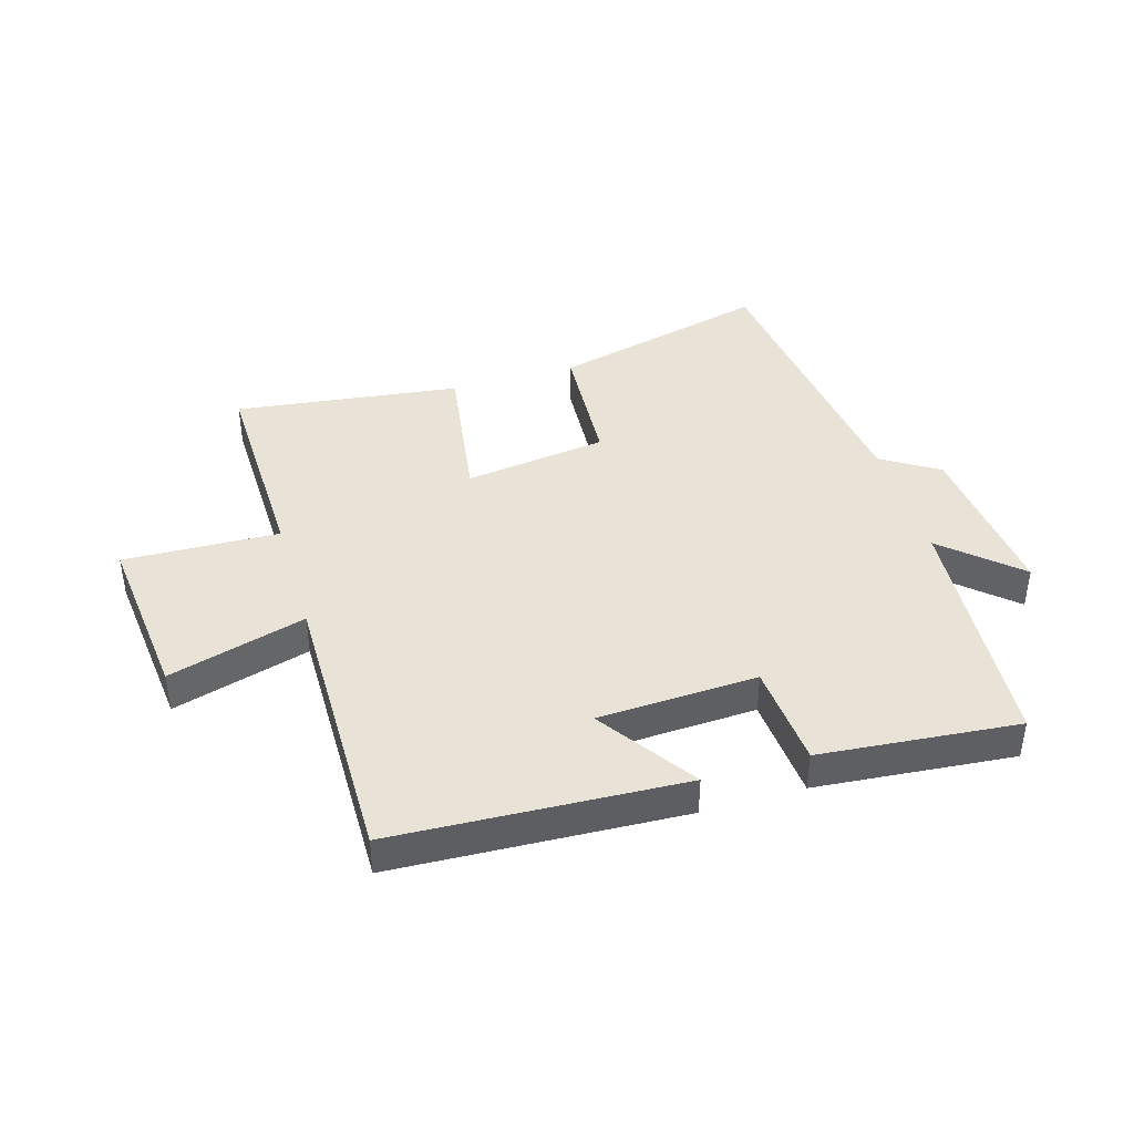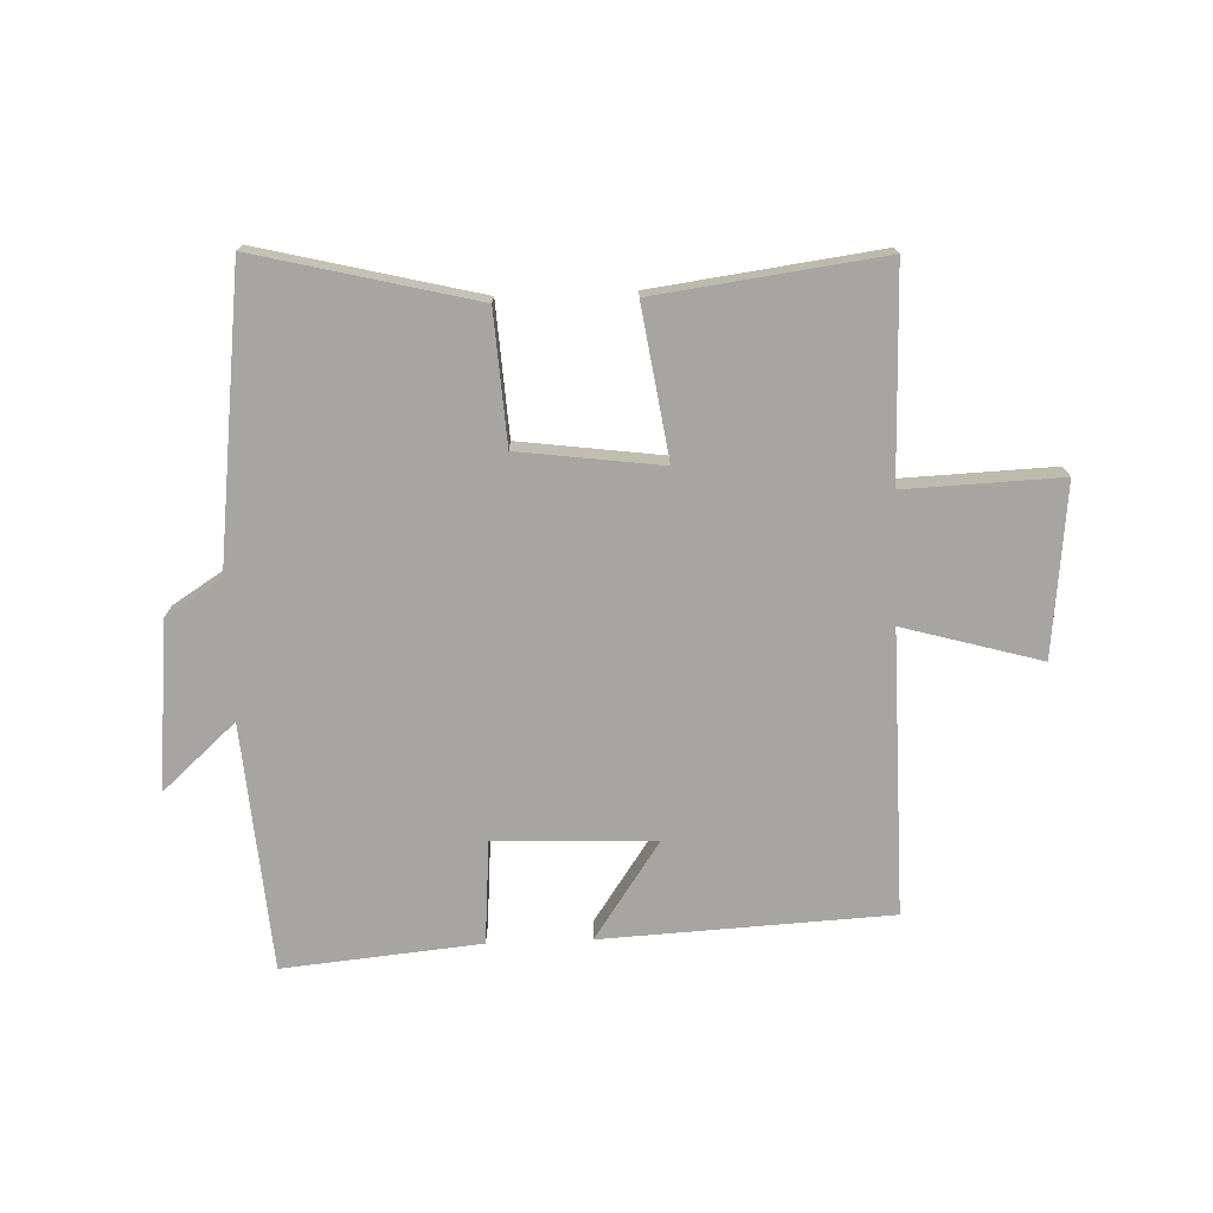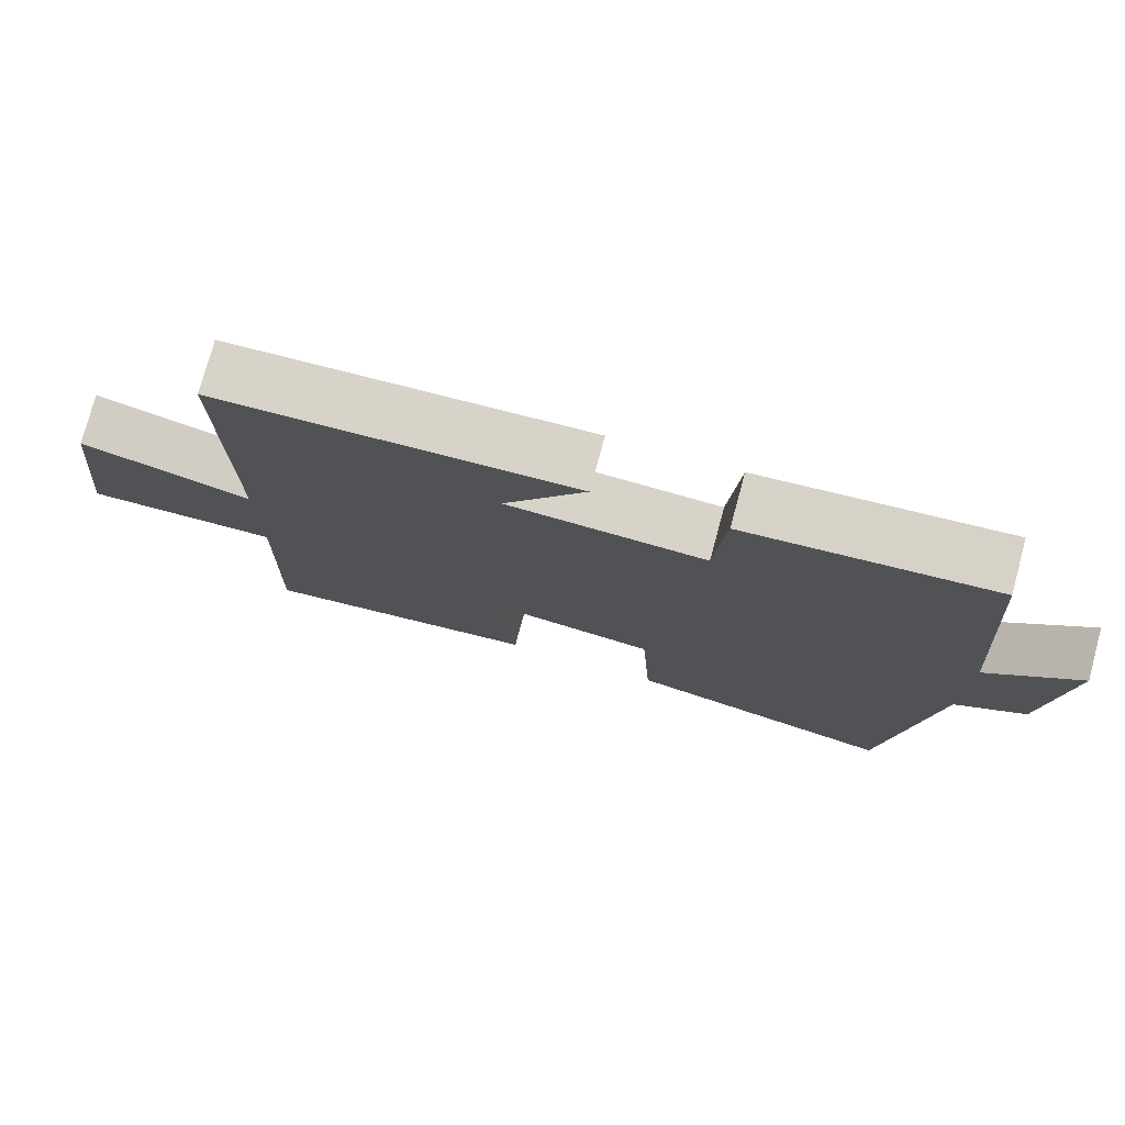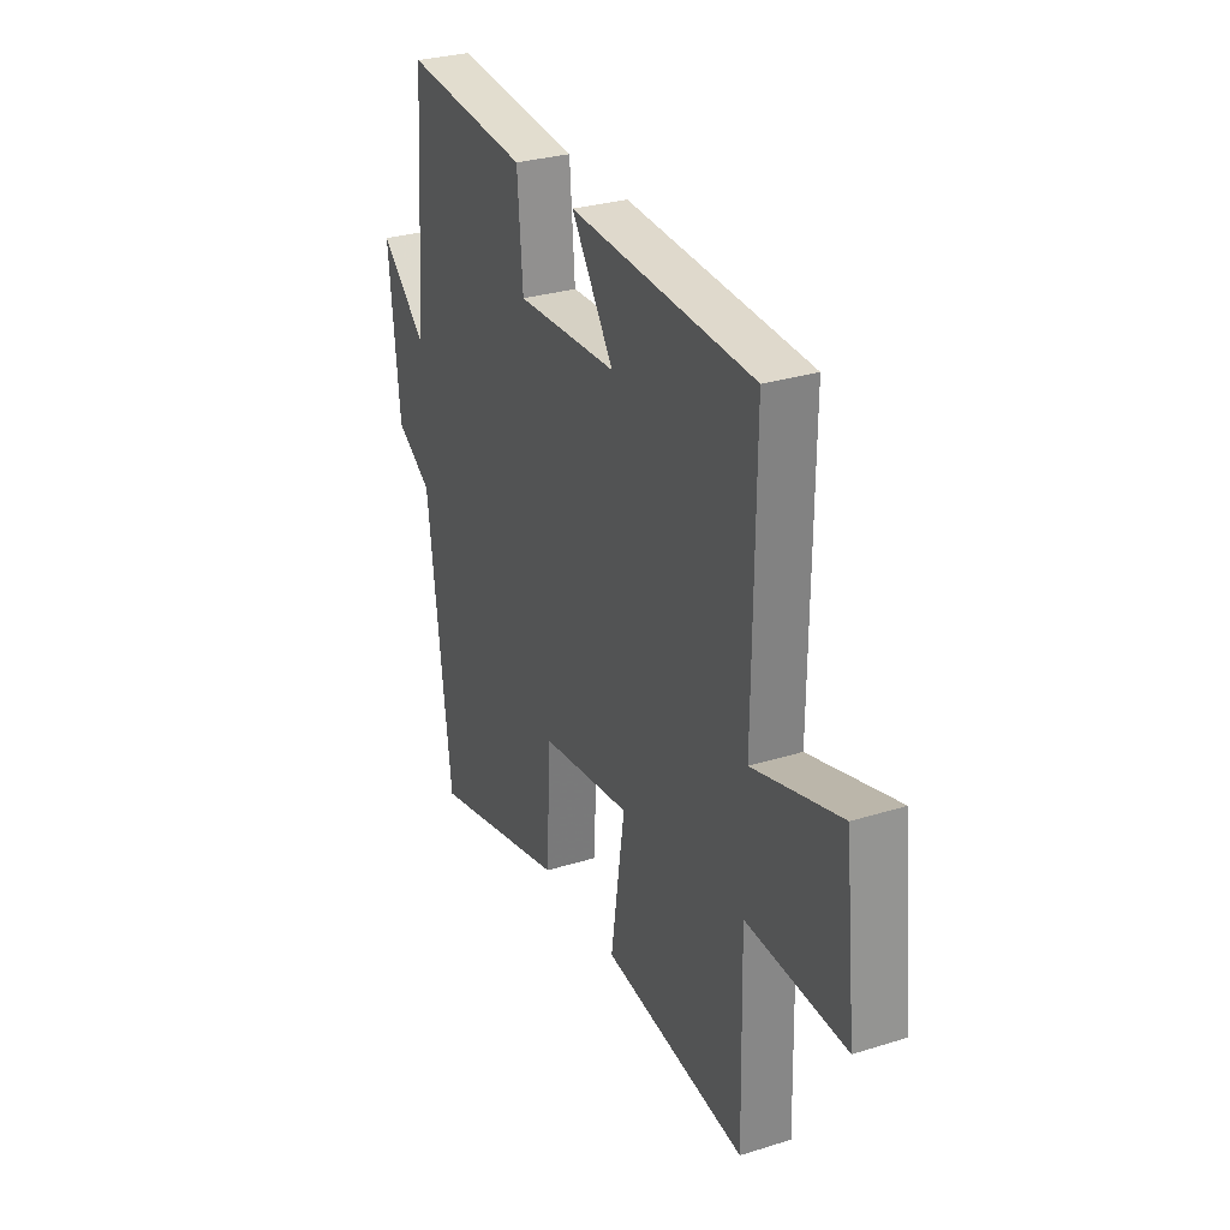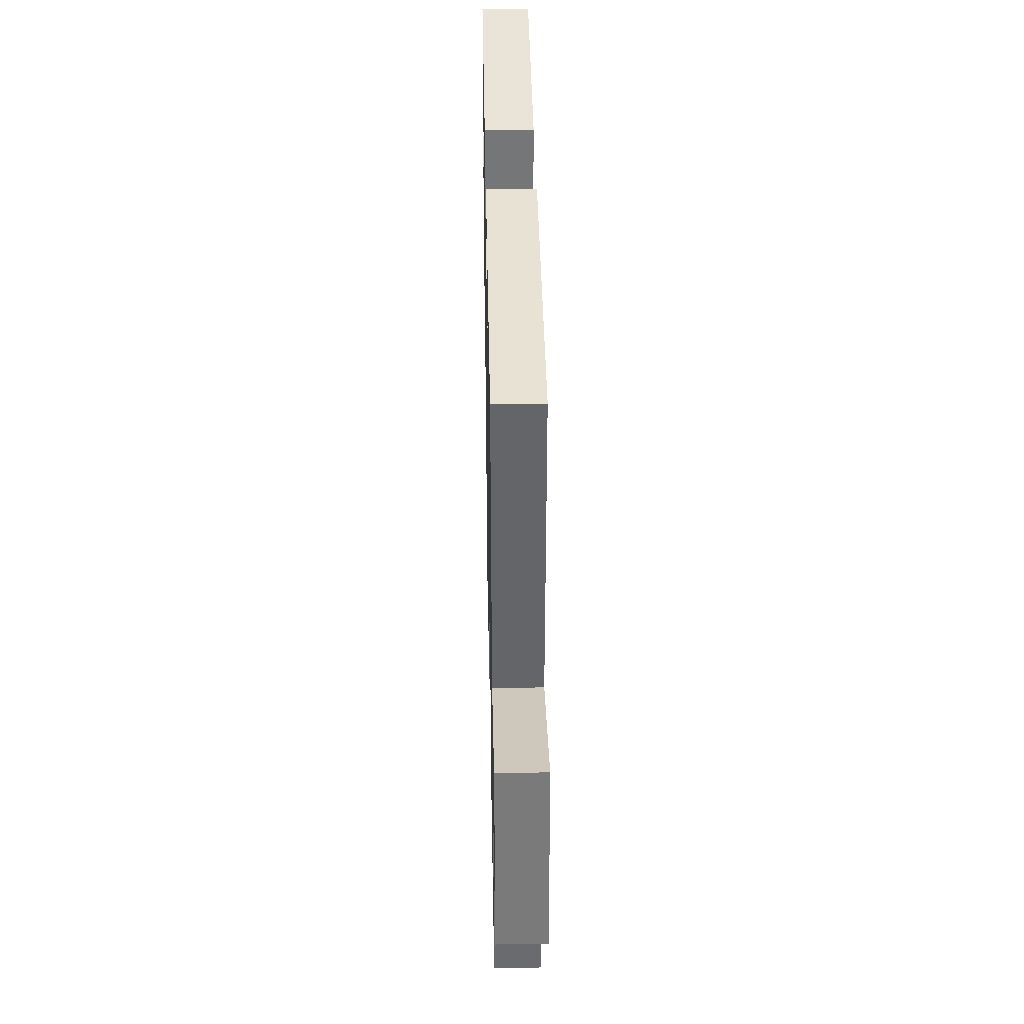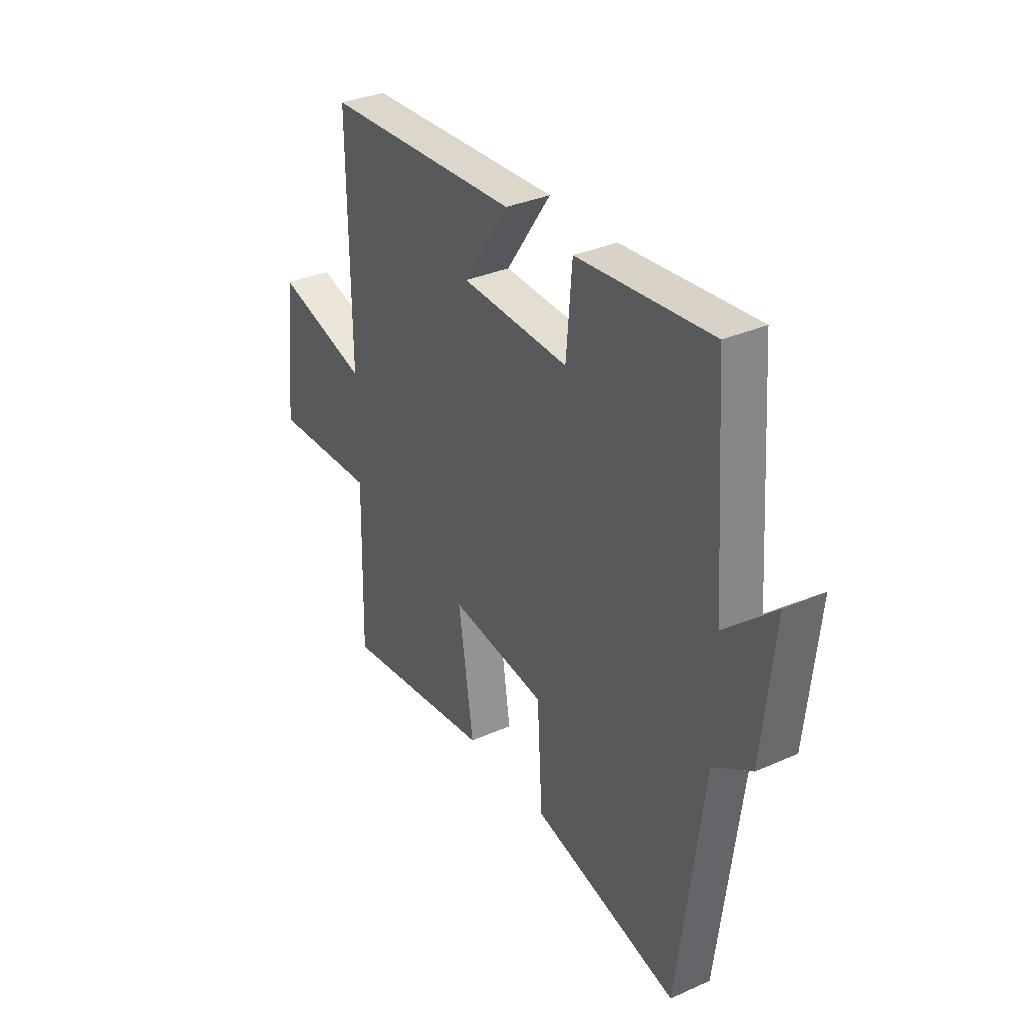
<metadata>
{"format":"obj","ext":"obj","renderer":"f3d","projection":"perspective","resolution":1024,"background":"white","views":[{"elev":41.7,"azim":-16.5,"up":"+Y"},{"elev":-73.6,"azim":-177.7,"up":"+Y"},{"elev":76.3,"azim":15.2,"up":"+Z"},{"elev":29.6,"azim":-114.6,"up":"+Z"},{"elev":38.0,"azim":-91.1,"up":"+Z"},{"elev":33.3,"azim":58.7,"up":"+Z"}]}
</metadata>
<code>
v 0.47 0.07 0.53
v 0.5 0.07 0.119
v 0.622 0.07 0.228
v 0.594 0.07 -0.048
v 0.5 0.07 -0.107
v 0.439 0.07 -0.59
v 0.078 0.07 -0.5
v 0.065 0.07 -0.283
v -0.171 0.07 -0.251
v -0.134 0.07 -0.5
v -0.508 0.07 -0.548
v -0.5 0.07 -0.202
v -0.758 0.07 -0.211
v -0.728 0.07 0.073
v -0.5 0.07 0.008
v -0.504 0.07 0.477
v -0.026 0.07 0.5
v -0.136 0.07 0.34
v 0.128 0.07 0.328
v 0.142 0.07 0.5
v 0.47 0 0.53
v 0.5 0 0.119
v 0.622 0 0.228
v 0.594 0 -0.048
v 0.5 0 -0.107
v 0.439 0 -0.59
v 0.078 0 -0.5
v 0.065 0 -0.283
v -0.171 0 -0.251
v -0.134 0 -0.5
v -0.508 0 -0.548
v -0.5 0 -0.202
v -0.758 0 -0.211
v -0.728 0 0.073
v -0.5 0 0.008
v -0.504 0 0.477
v -0.026 0 0.5
v -0.136 0 0.34
v 0.128 0 0.328
v 0.142 0 0.5
f 19 20 1 2
f 18 19 2
f 15 16 17 18
f 15 18 2
f 12 13 14 15
f 12 15 2
f 9 10 11 12
f 8 9 12 2
f 5 6 7 8
f 4 5 8
f 2 3 4 8
f 22 21 40 39
f 22 39 38
f 38 37 36 35
f 22 38 35
f 35 34 33 32
f 22 35 32
f 32 31 30 29
f 22 32 29 28
f 28 27 26 25
f 28 25 24
f 28 24 23 22
f 1 21 22 2
f 2 22 23 3
f 3 23 24 4
f 4 24 25 5
f 5 25 26 6
f 6 26 27 7
f 7 27 28 8
f 8 28 29 9
f 9 29 30 10
f 10 30 31 11
f 11 31 32 12
f 12 32 33 13
f 13 33 34 14
f 14 34 35 15
f 15 35 36 16
f 16 36 37 17
f 17 37 38 18
f 18 38 39 19
f 19 39 40 20
f 20 40 21 1

</code>
